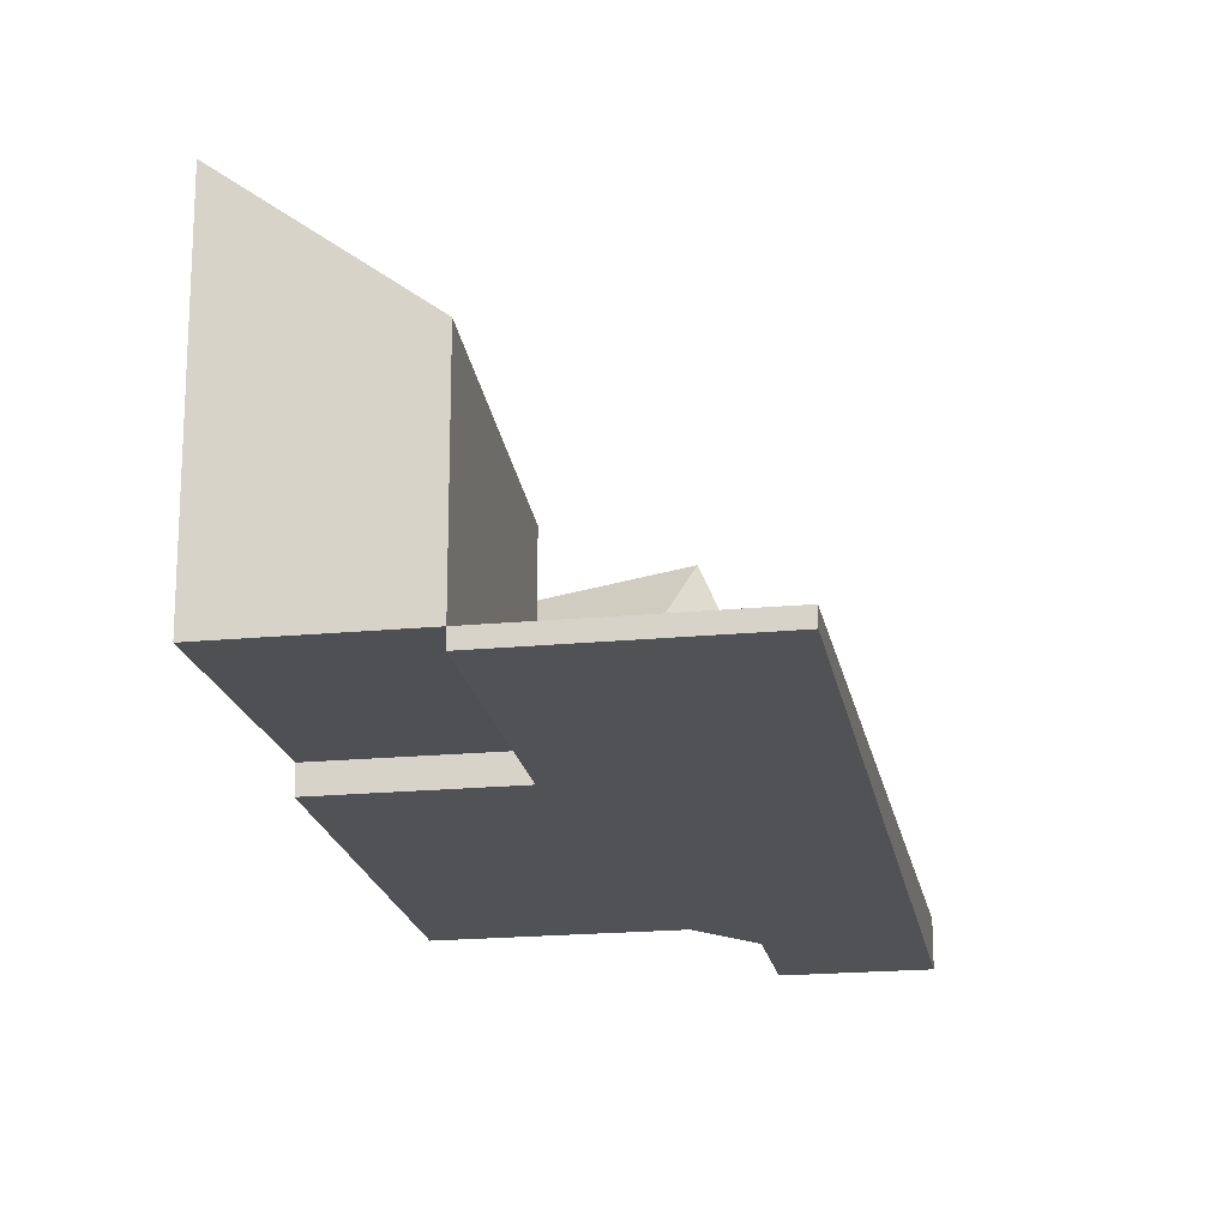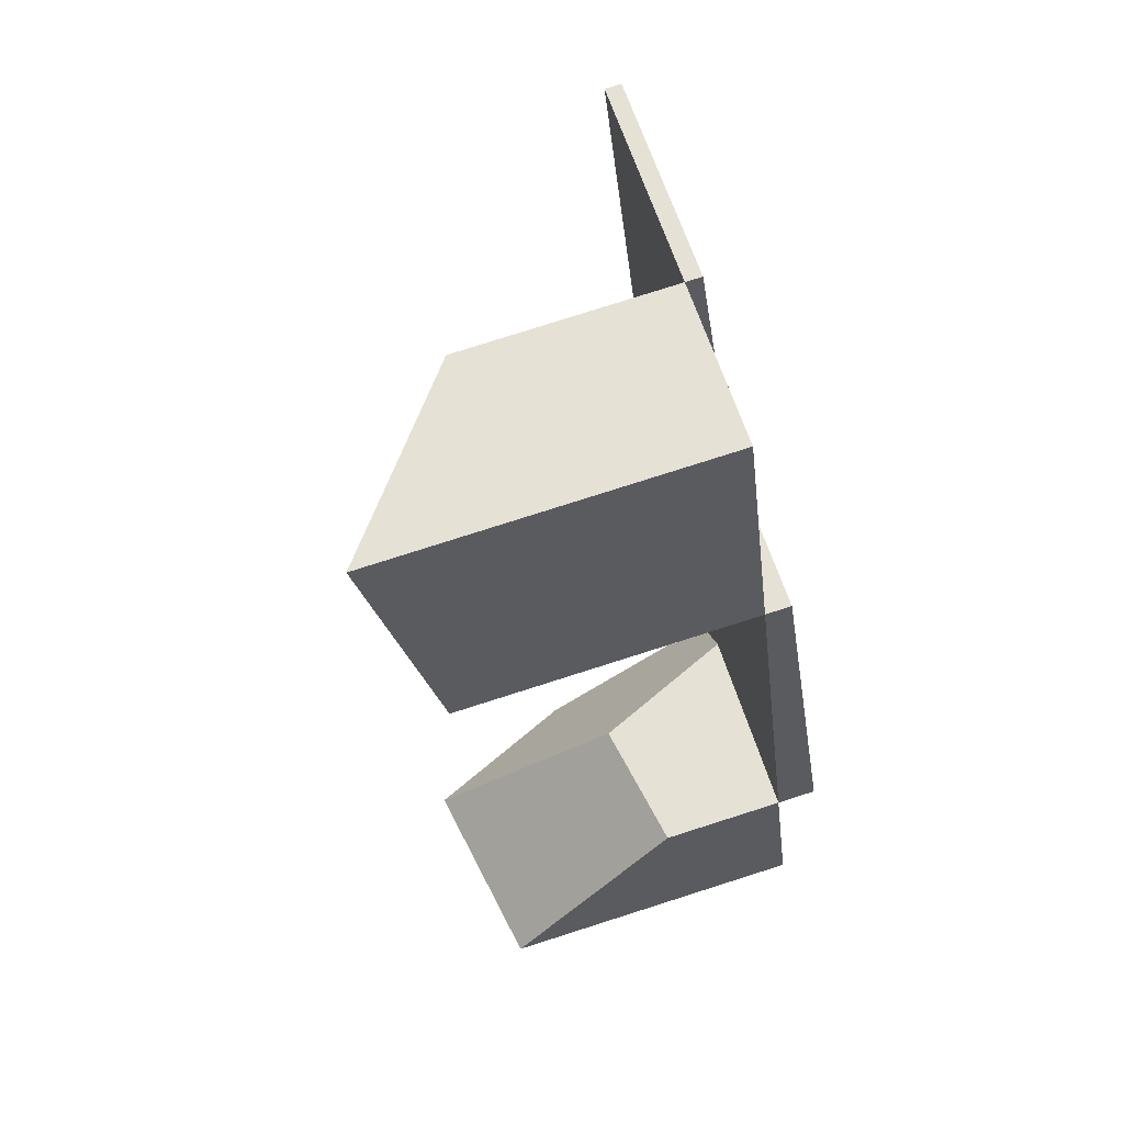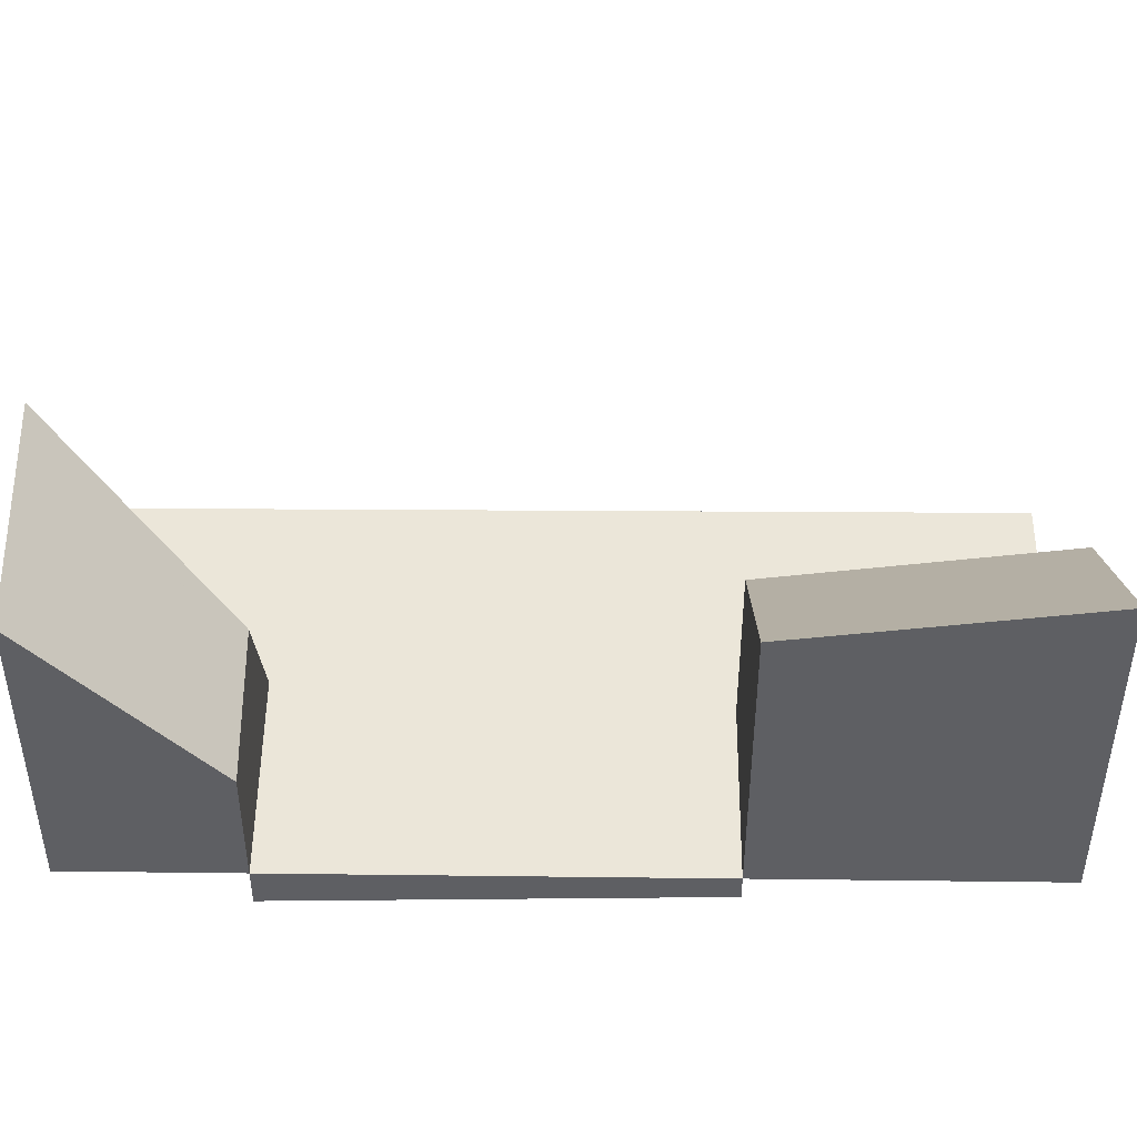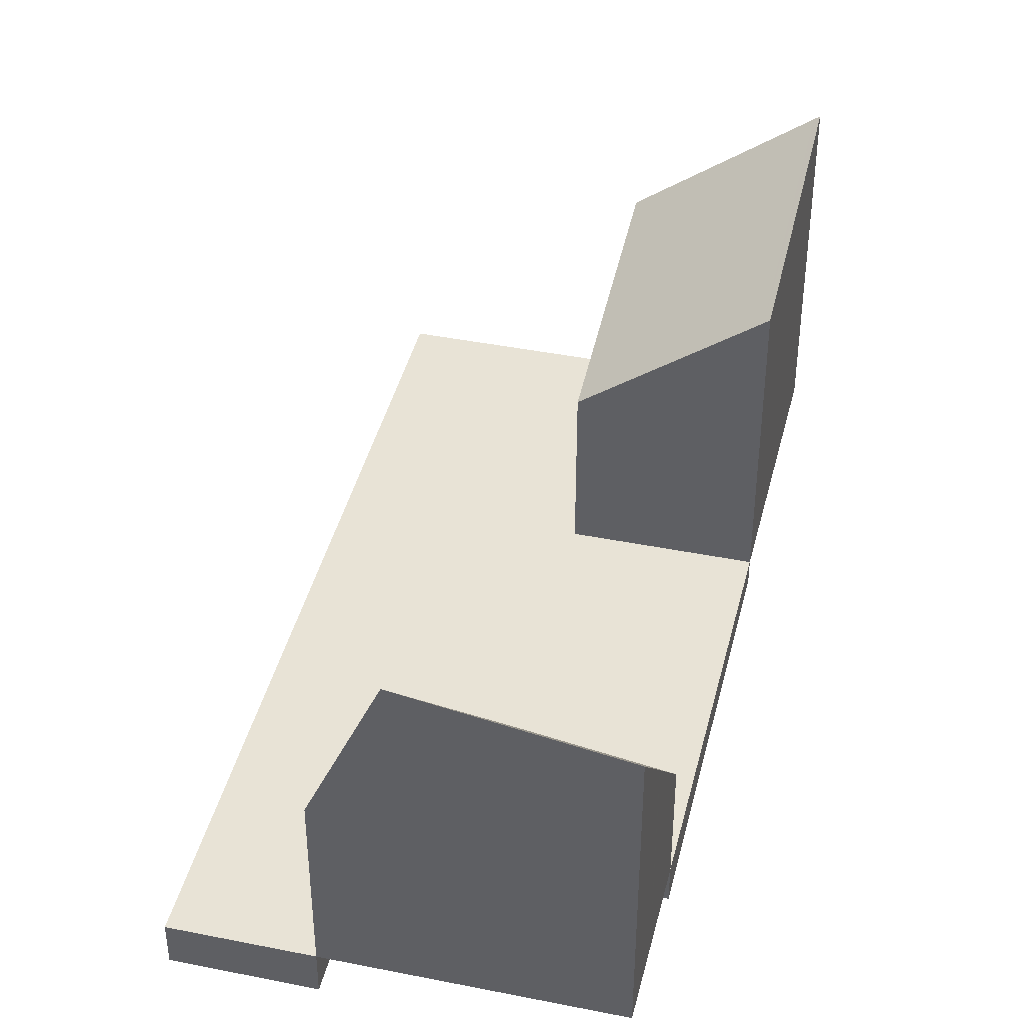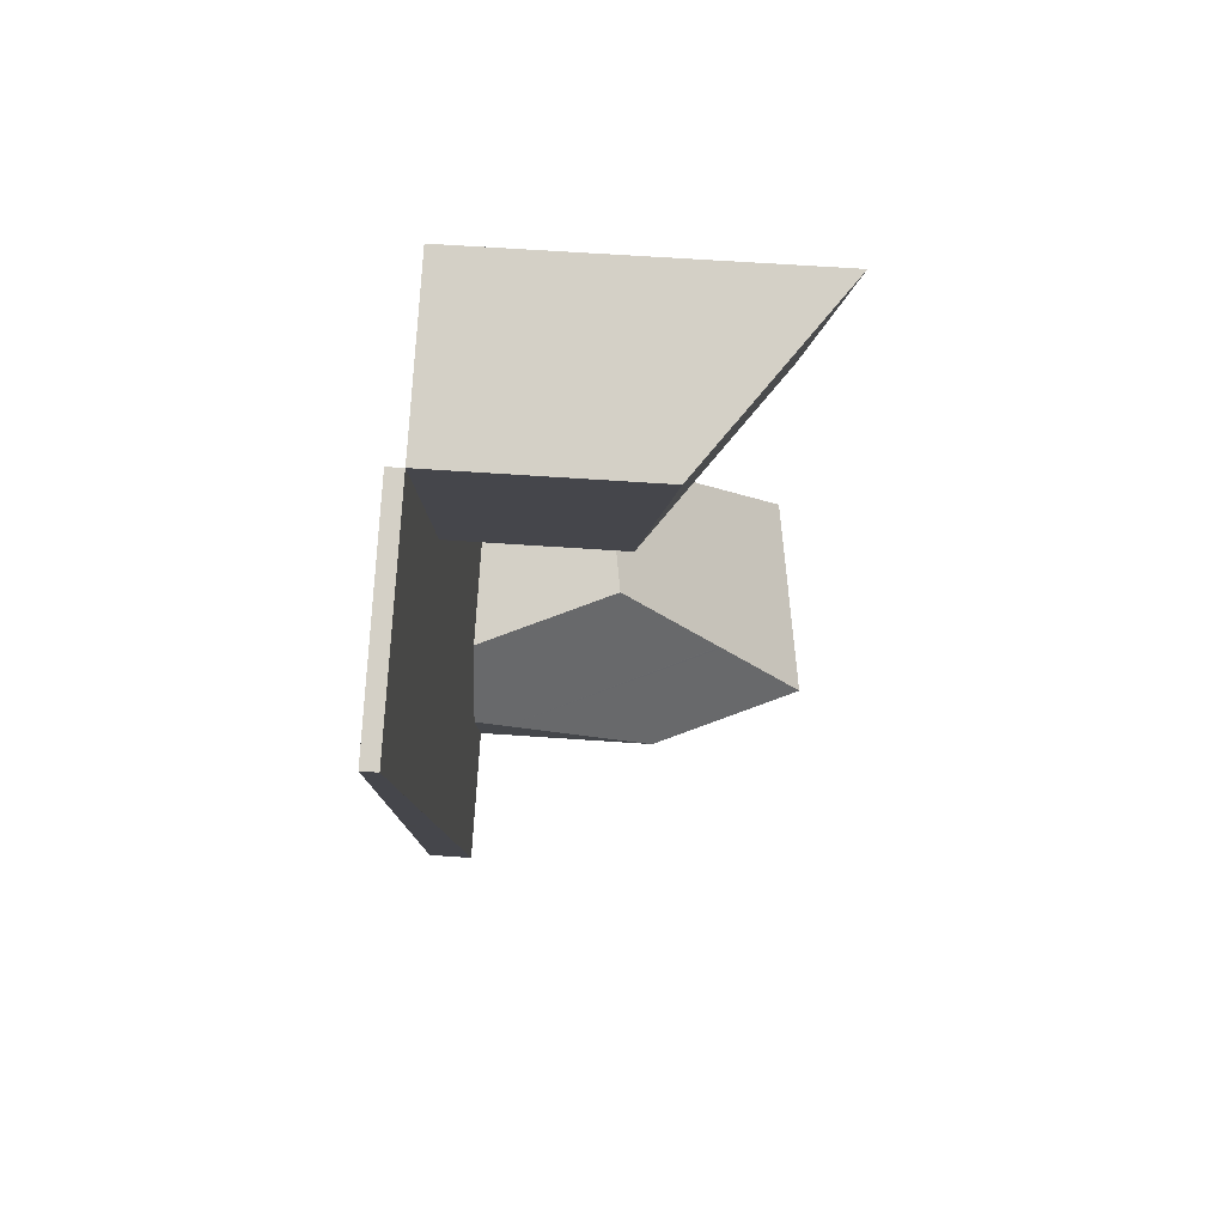
<metadata>
{"format":"obj","ext":"obj","renderer":"f3d","projection":"perspective","resolution":1024,"background":"white","views":[{"elev":-19.0,"azim":-148.3,"up":"+Z"},{"elev":79.3,"azim":72.4,"up":"+Y"},{"elev":48.3,"azim":111.8,"up":"+Z"},{"elev":41.9,"azim":34.8,"up":"+Z"},{"elev":58.9,"azim":-85.8,"up":"+Y"}]}
</metadata>
<code>
v -1982 -168.2 -0.6338
v -1986 -157 -0.2287
v -1981 -154.8 4.876
v -1976 -166.1 4.354
v -1984 -163.3 -0.4569
v -1981 -167.9 -0.6347
v -1984 -163.4 -0.46
v -1978 -162 -0.4938
v -1984 -163.4 -0.4599
v -1978 -160.8 -0.4486
v -1979 -162.3 -0.4874
v -1981 -167.6 -0.6234
v -1981 -168 -0.6343
v -1985 -159.3 -0.3117
v -1984 -157.2 -0.2677
v -1979 -159 -0.3833
v -1985 -156.7 -0.2296
v -1979 -158.9 -0.3807
v -1978 -160.9 -0.4516
v -1985 -158.7 -0.2994
v -1983 -163.2 -0.4632
v -1982 -163 -0.4696
v -1984 -157.7 -0.277
v -1980 -167.5 -0.6358
v -1979 -158.5 -0.3674
v -1983 -155.8 -0.2321
v -1977 -163.9 -0.5613
v -1980 -167.5 0.1615
v -1977 -165.1 3.171
v -1979 -158.5 4.263
v -1983 -155.8 3.009
v -1977 -163.9 1.747
v -1979 -164.5 2.044
v -1979 -167.1 4.833
v -1979 -164.6 2.072
v -1981 -166 -0.5837
v -1980 -166.4 0.3333
v -1980 -165 -0.5581
v -1979 -164.6 1.847
v -1979 -167.1 4.833
v -1980 -167.5 2.637
v -1983 -156 -0.242
v -1979 -158.5 2.247
v -1979 -166 3.572
v -1979 -166 3.572
v -1976 -165.8 4.057
v -1980 -167.4 3.134
v -1980 -158.7 -0.3668
v -1982 -157.8 -0.3056
v -1977 -163.9 1.761
v -1977 -163.9 -0.5612
v -1979 -158.6 4.2
v -1979 -158.6 2.219
v -1979 -158.6 -0.3673
v -1978 -162 -0.4933
v -1977 -165.1 3.117
v -1977 -165.8 4.041
v -1976 -166.1 4.368
v -1981 -154.9 4.813
v -1982 -166.2 -0.5709
v -1981 -167.9 -0.6324
v -1986 -156.8 -0.2293
v -1981 -168 -0.6344
v -1981 -166.4 -0.5932
v -1984 -157 -0.2538
v -1980 -167.6 -0.6355
v -1985 -156.4 -0.2304
v -1982 -163.6 -0.4909
v -1979 -162.5 -0.4938
v -1978 -162.1 -0.495
v -1978 -162.1 -0.495
v -1983 -164.2 -0.4892
v -1983 -164.1 -0.4894
v -1983 -164 -0.4898
v -1981 -163.5 -0.4912
v -1981 -166 -0.5837
v -1984 -157.2 -0.2642
v -1984 -157.3 -0.27
v -1981 -166 -0.5837
v -1980 -166.4 0.3333
v -1980 -167.5 2.637
v -1982 -162.9 -0.4713
v -1980 -167.5 -0.6358
v -1984 -156.2 -0.2307
v -1980 -166.9 -0.6142
v -1980 -166.9 0.261
v -1980 -166.9 1.302
v -1979 -166.4 4.073
v -1981 -167.4 -0.6128
v -1981 -167.3 -0.613
v -1980 -166.9 1.302
v -1977 -165.5 3.649
v -1978 -165.9 3.828
v -1979 -166.4 4.073
v -1979 -166.5 3.398
v -1980 -166.9 -0.6142
v -1982 -167.6 -0.6123
v -1980 -167 -0.6139
v -1977 -165.5 3.634
v -1981 -167.2 -0.6134
v -1983 -155.8 3.009
v -1981 -154.8 4.875
v -1981 -154.9 4.813
v -1983 -155.8 -0.2321
v -1984 -156.2 -0.231
v -1979 -164.6 -0.5592
v -1979 -164.6 1.92
v -1979 -164.6 2.07
v -1981 -159.2 2.814
v -1981 -159.2 1.613
v -1979 -164.6 2.075
v -1981 -159.2 0.6462
v -1979 -165.9 3.671
v -1978 -166.2 3.961
v -1980 -162.8 -0.4931
v -1979 -163.4 -0.5174
v -1982 -155.6 3.427
v -1982 -155.6 3.427
v -1980 -162.5 -0.4824
v -1978 -166.8 4.68
v -1979 -164.6 2.075
v -1981 -159.2 -0.3654
v -1982 -159.4 2.415
v -1982 -159.4 1.439
v -1983 -159.9 -0.3635
v -1981 -159.2 -0.3654
v -1980 -158.7 -0.3668
v -1985 -160.6 -0.3615
v -1984 -160.4 -0.3621
v -1983 -160 -0.3632
v -1982 -159.4 1.03
v -1981 -159.2 2.814
v -1979 -158.6 4.2
v -1979 -158.6 -0.3673
v -1979 -158.5 4.263
v -1979 -158.5 -0.3674
v -1982 -159.4 -0.3649
v -1979 -164.8 0.9263
v -1979 -164.8 -0.5587
v -1980 -164.1 -0.5353
v -1980 -163 -0.4926
v -1983 -155.8 3.009
v -1983 -155.8 3.009
v -1980 -162.6 -0.4793
v -1983 -155.8 -0.2321
v -1983 -155.8 -0.2321
v -1982 -159.4 -0.3649
v -1979 -165 1.506
v -1982 -159.4 1.439
v -1982 -159.4 2.415
v -1979 -166 3.558
v -1982 -159.4 1.03
v -1979 -166 3.573
v -1979 -166.4 4.044
v -1979 -166 3.558
v -1982 -157.8 -0.3056
v -1982 -159.4 2.415
v -1979 -167 4.761
v -1982 -159.4 -0.3649
v -1983 -156 -0.242
v -1978 -161.1 -0.4609
v -1978 -161.1 -0.4608
v -1980 -161.8 -0.4589
v -1981 -162 -0.4583
v -1979 -161.2 -0.4605
v -1982 -162.5 -0.4569
v -1983 -163 -0.4555
v -1984 -163.2 -0.4549
v -1982 -162.6 -0.4566
v -1981 -165.3 -0.5573
v -1981 -165.4 -0.557
v -1979 -164.6 2.072
v -1979 -164.5 2.044
v -1977 -163.9 1.761
v -1977 -163.9 1.747
v -1979 -164.6 1.847
v -1979 -164.8 0.9263
v -1977 -163.9 -0.5613
v -1977 -163.9 -0.5612
v -1979 -164.6 2.07
v -1979 -164.6 -0.5592
v -1979 -164.8 -0.5587
v -1982 -165.8 -0.5558
v -1983 -166 -0.5553
v -1980 -165 -0.5581
v -1980 -165 -0.5581
v -1982 -165.8 -0.5559
v -1979 -164.6 2.072
v -1980 -166.5 0.4688
v -1979 -165.8 3.515
v -1977 -165.1 3.204
v -1979 -166 3.6
v -1979 -166 3.598
v -1980 -166.5 0.3232
v -1980 -166.5 -0.6007
v -1981 -166.9 -0.5995
v -1982 -167 -0.5993
v -1980 -166.5 0.4688
v -1979 -166 3.586
v -1979 -166 3.6
v -1979 -166 3.562
v -1977 -165.1 3.19
v -1980 -166.5 -0.6007
v -1981 -166.6 -0.6005
v -1981 -166.7 -0.6003
v -1982 -167.2 -0.5988
v -1982 -167.6 -0.6123
v -1982 -168.2 -0.6338
v -1982 -168.2 0
v -1982 -167.6 0
v -1986 -156.8 -0.2293
v -1986 -157 -0.2287
v -1986 -157 0
v -1986 -156.8 0
v -1981 -154.8 4.875
v -1981 -154.8 4.876
v -1981 -154.8 -8.882e-16
v -1981 -154.8 0
v -1976 -166.1 4.368
v -1976 -166.1 4.354
v -1976 -166.1 0
v -1976 -166.1 0
v -1984 -163.2 -0.4549
v -1984 -163.3 -0.4569
v -1984 -163.3 -5.551e-17
v -1984 -163.2 0
v -1981 -168 -0.6344
v -1981 -167.9 -0.6347
v -1981 -167.9 0
v -1981 -168 -1.11e-16
v -1978 -162.1 -0.495
v -1978 -162 -0.4938
v -1978 -162 5.551e-17
v -1978 -162.1 -5.551e-17
v -1984 -163.3 -0.4569
v -1984 -163.4 -0.4599
v -1984 -163.4 0
v -1984 -163.3 -5.551e-17
v -1978 -161.1 -0.4609
v -1978 -160.8 -0.4486
v -1978 -160.8 0
v -1978 -161.1 0
v -1982 -168.2 -0.6338
v -1981 -168 -0.6343
v -1981 -168 0
v -1982 -168.2 0
v -1986 -157 -0.2287
v -1985 -159.3 -0.3117
v -1985 -159.3 0
v -1986 -157 0
v -1978 -160.8 -0.4486
v -1979 -159 -0.3833
v -1979 -159 5.551e-17
v -1978 -160.8 0
v -1985 -156.4 -0.2304
v -1985 -156.7 -0.2296
v -1985 -156.7 0
v -1985 -156.4 0
v -1977 -165.1 3.19
v -1977 -165.1 3.171
v -1977 -165.1 0
v -1977 -165.1 0
v -1980 -167.4 3.134
v -1979 -167.1 4.833
v -1979 -167.1 8.882e-16
v -1980 -167.4 0
v -1976 -166.1 4.354
v -1976 -165.8 4.057
v -1976 -165.8 0
v -1976 -166.1 0
v -1980 -167.5 2.637
v -1980 -167.4 3.134
v -1980 -167.4 0
v -1980 -167.5 0
v -1978 -166.8 4.68
v -1976 -166.1 4.368
v -1976 -166.1 0
v -1978 -166.8 0
v -1981 -154.8 4.876
v -1981 -154.9 4.813
v -1981 -154.9 0
v -1981 -154.8 -8.882e-16
v -1985 -156.7 -0.2296
v -1986 -156.8 -0.2293
v -1986 -156.8 0
v -1985 -156.7 0
v -1981 -168 -0.6343
v -1981 -168 -0.6344
v -1981 -168 -1.11e-16
v -1981 -168 0
v -1981 -167.9 -0.6347
v -1980 -167.6 -0.6355
v -1980 -167.6 0
v -1981 -167.9 0
v -1984 -156.2 -0.2307
v -1985 -156.4 -0.2304
v -1985 -156.4 0
v -1984 -156.2 -2.776e-17
v -1977 -163.9 -0.5613
v -1978 -162.1 -0.495
v -1978 -162.1 -5.551e-17
v -1977 -163.9 0
v -1984 -163.4 -0.4599
v -1983 -164.2 -0.4892
v -1983 -164.2 5.551e-17
v -1984 -163.4 0
v -1980 -167.6 -0.6355
v -1980 -167.5 -0.6358
v -1980 -167.5 0
v -1980 -167.6 0
v -1984 -156.2 -0.231
v -1984 -156.2 -0.2307
v -1984 -156.2 -2.776e-17
v -1984 -156.2 2.776e-17
v -1982 -167.2 -0.5988
v -1982 -167.6 -0.6123
v -1982 -167.6 0
v -1982 -167.2 1.11e-16
v -1976 -165.8 4.057
v -1977 -165.5 3.634
v -1977 -165.5 0
v -1976 -165.8 0
v -1979 -158.5 4.263
v -1981 -154.8 4.875
v -1981 -154.8 0
v -1979 -158.5 0
v -1983 -155.8 -0.2321
v -1984 -156.2 -0.231
v -1984 -156.2 2.776e-17
v -1983 -155.8 -2.776e-17
v -1981 -154.9 4.813
v -1982 -155.6 3.427
v -1982 -155.6 0
v -1981 -154.9 0
v -1979 -167 4.761
v -1978 -166.8 4.68
v -1978 -166.8 0
v -1979 -167 0
v -1985 -159.3 -0.3117
v -1985 -160.6 -0.3615
v -1985 -160.6 -5.551e-17
v -1985 -159.3 0
v -1979 -159 -0.3833
v -1979 -158.5 -0.3674
v -1979 -158.5 0
v -1979 -159 5.551e-17
v -1982 -155.6 3.427
v -1983 -155.8 3.009
v -1983 -155.8 0
v -1982 -155.6 0
v -1979 -167.1 4.833
v -1979 -167 4.761
v -1979 -167 0
v -1979 -167.1 8.882e-16
v -1978 -162 -0.4938
v -1978 -161.1 -0.4609
v -1978 -161.1 0
v -1978 -162 5.551e-17
v -1985 -160.6 -0.3615
v -1984 -163.2 -0.4549
v -1984 -163.2 0
v -1985 -160.6 -5.551e-17
v -1977 -165.1 3.171
v -1977 -163.9 1.747
v -1977 -163.9 2.22e-16
v -1977 -165.1 0
v -1983 -164.2 -0.4892
v -1983 -166 -0.5553
v -1983 -166 -1.11e-16
v -1983 -164.2 5.551e-17
v -1977 -165.5 3.634
v -1977 -165.1 3.19
v -1977 -165.1 0
v -1977 -165.5 0
v -1983 -166 -0.5553
v -1982 -167.2 -0.5988
v -1982 -167.2 1.11e-16
v -1983 -166 -1.11e-16
v -1981 -154.8 0
v -1976 -166.1 0
v -1982 -168.2 0
v -1986 -157 0
f 89 61 13 1 97
f 183 73 74 187
f 20 14 2 62
f 9 5 7
f 165 19 162
f 96 83 66 98
f 63 13 61
f 168 128 129 167
f 77 65 67 84
f 18 16 10 19
f 169 130 125 166
f 167 129 130 169
f 54 25 43 53
f 131 49 42 124
f 202 99 92 191
f 88 34 47 95
f 86 28 24 85
f 139 106 107 39 138
f 87 41 28 86
f 108 39 107
f 53 43 30 52
f 124 42 104 101 123
f 57 46 4 58
f 137 49 131
f 51 27 32 50
f 110 53 52 109
f 162 19 10 161
f 112 48 54 53 110
f 191 92 93 113 190
f 113 93 114
f 103 59 3 102
f 90 12 61 89
f 171 68 75 170
f 78 23 65 77
f 61 12 6 63
f 100 12 90
f 23 20 62 17 65
f 98 66 6 12 100
f 65 17 67
f 122 48 112
f 75 68 22 82
f 70 55 8 71
f 174 56 173
f 72 9 7 73
f 73 7 21 74
f 69 11 55 70
f 175 29 56 174
f 74 21 22 68
f 141 115 116 140
f 77 15 78
f 95 47 81 91
f 143 117 118 142
f 144 119 115 141
f 164 147 126 163
f 195 36 37 194
f 194 37 189
f 197 60 196
f 179 70 71 178
f 92 57 93
f 114 93 57 58 120
f 182 140 116 181
f 184 72 73 183
f 204 64 76 203
f 99 46 57 92
f 201 45 200
f 187 74 68 171
f 205 64 204
f 104 26 31 101
f 136 16 18 134
f 106 51 50 33 107
f 107 33 35 108
f 153 44 151
f 193 154 94 192
f 115 69 116
f 117 59 103 118
f 119 11 69 115
f 163 126 127 18 19 165
f 158 40 94 154
f 181 116 69 70 179
f 134 18 127
f 128 14 20 129
f 130 23 78 125
f 129 20 23 130
f 132 118 103 133
f 133 103 102 135
f 142 118 132 157
f 138 38 139
f 170 75 141 140 185
f 141 75 82 144
f 145 105 146
f 166 125 147 164
f 149 110 109 150
f 152 112 110 149
f 190 113 199
f 199 113 114 154 193
f 198 80 148 155 45 201
f 185 140 182
f 147 125 78 15 156
f 154 114 120 158
f 159 122 112 152
f 160 15 77 84 105 145
f 156 15 160
f 161 8 55 162
f 163 119 144 164
f 165 11 119 163
f 164 144 82 166
f 162 55 11 165
f 167 21 7 5 168
f 166 82 22 169
f 169 22 21 167
f 170 76 64 171
f 176 148 177
f 180 121 155 148 176
f 206 184 183 60 197
f 185 76 170
f 177 148 80 79 186
f 187 60 183
f 188 121 180
f 196 60 187 171 64 205
f 190 111 172 173 56 191
f 192 44 153 193
f 194 86 85 195
f 189 87 86 194
f 196 90 89 197
f 199 153 151 111 190
f 193 153 199
f 201 95 91 198
f 191 56 29 202
f 203 96 98 204
f 200 88 95 201
f 204 98 100 205
f 197 89 97 206
f 205 100 90 196
f 208 209 210 207
f 212 213 214 211
f 216 217 218 215
f 220 221 222 219
f 224 225 226 223
f 228 229 230 227
f 232 233 234 231
f 236 237 238 235
f 240 241 242 239
f 244 245 246 243
f 248 249 250 247
f 252 253 254 251
f 256 257 258 255
f 260 261 262 259
f 264 265 266 263
f 268 269 270 267
f 272 273 274 271
f 276 277 278 275
f 280 281 282 279
f 284 285 286 283
f 288 289 290 287
f 292 293 294 291
f 296 297 298 295
f 300 301 302 299
f 304 305 306 303
f 308 309 310 307
f 312 313 314 311
f 316 317 318 315
f 320 321 322 319
f 324 325 326 323
f 328 329 330 327
f 332 333 334 331
f 336 337 338 335
f 340 341 342 339
f 344 345 346 343
f 348 349 350 347
f 352 353 354 351
f 356 357 358 355
f 360 361 362 359
f 364 365 366 363
f 368 369 370 367
f 372 373 374 371
f 376 377 378 375
f 380 381 382 379

</code>
